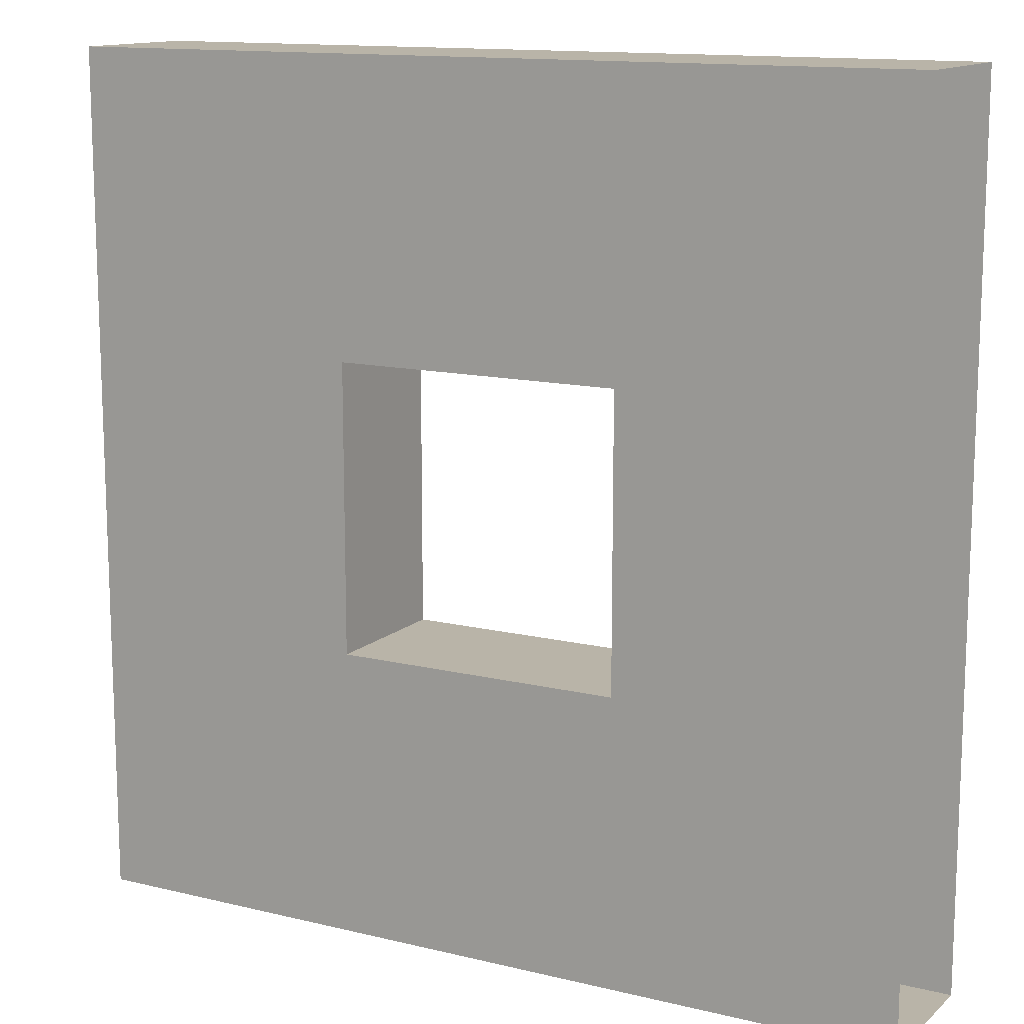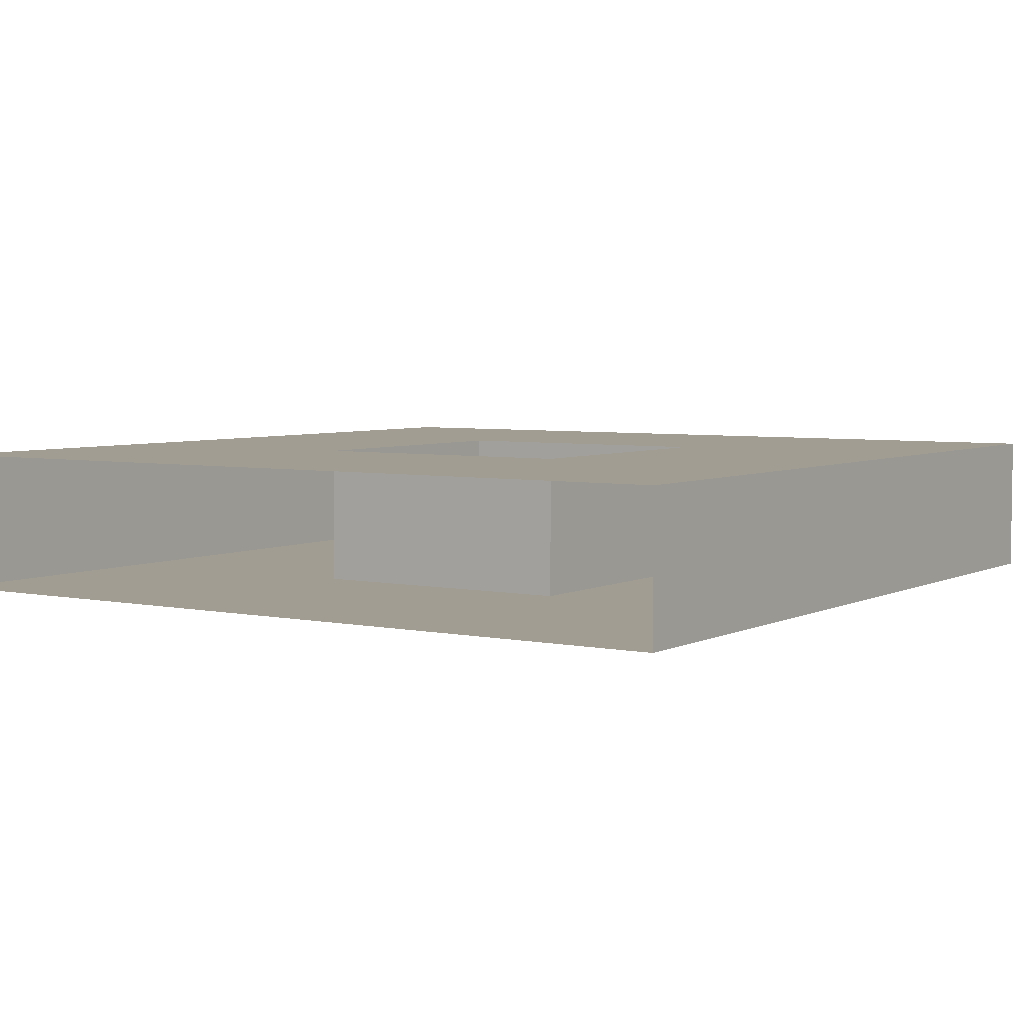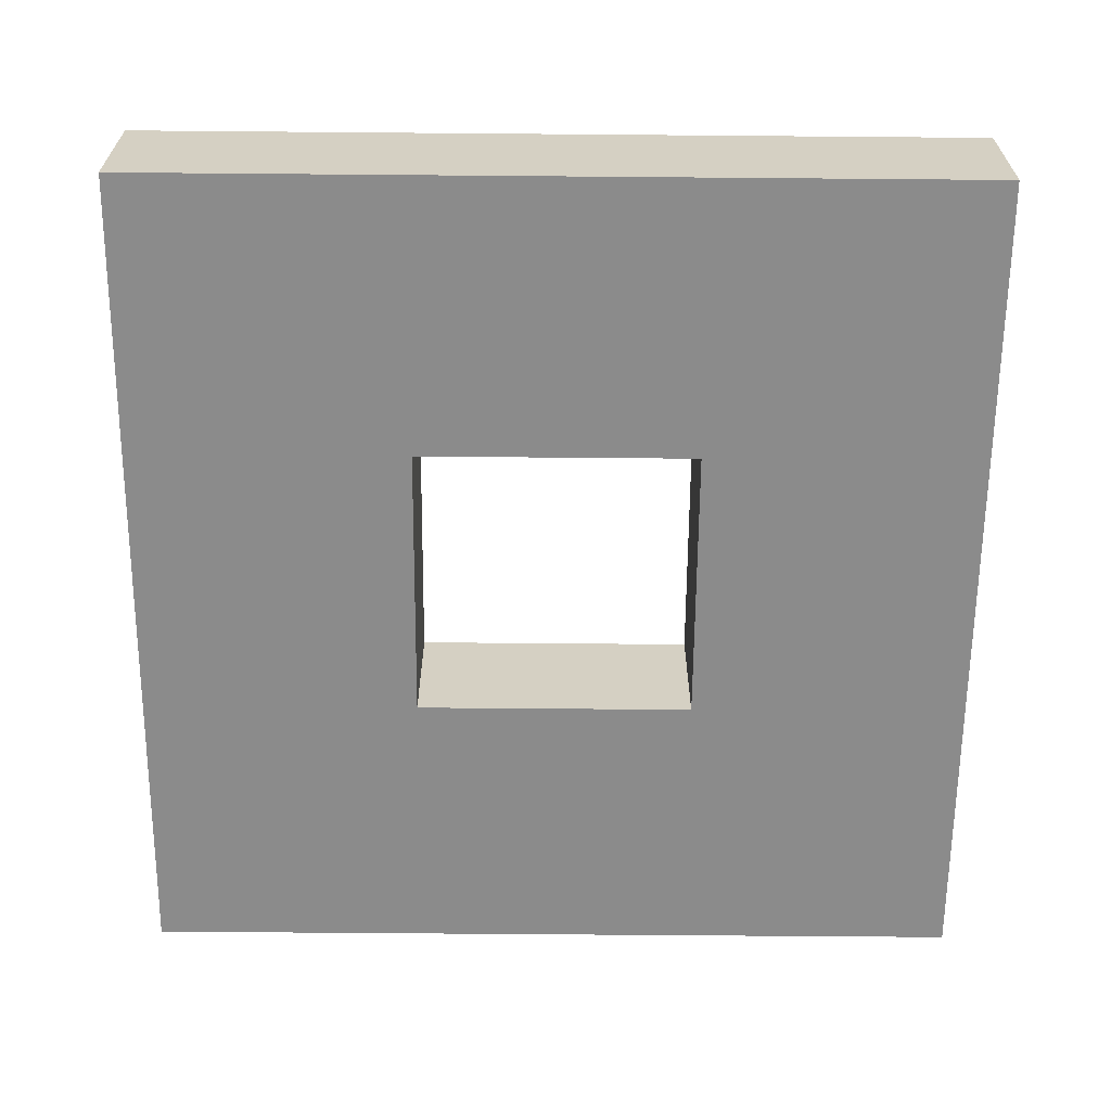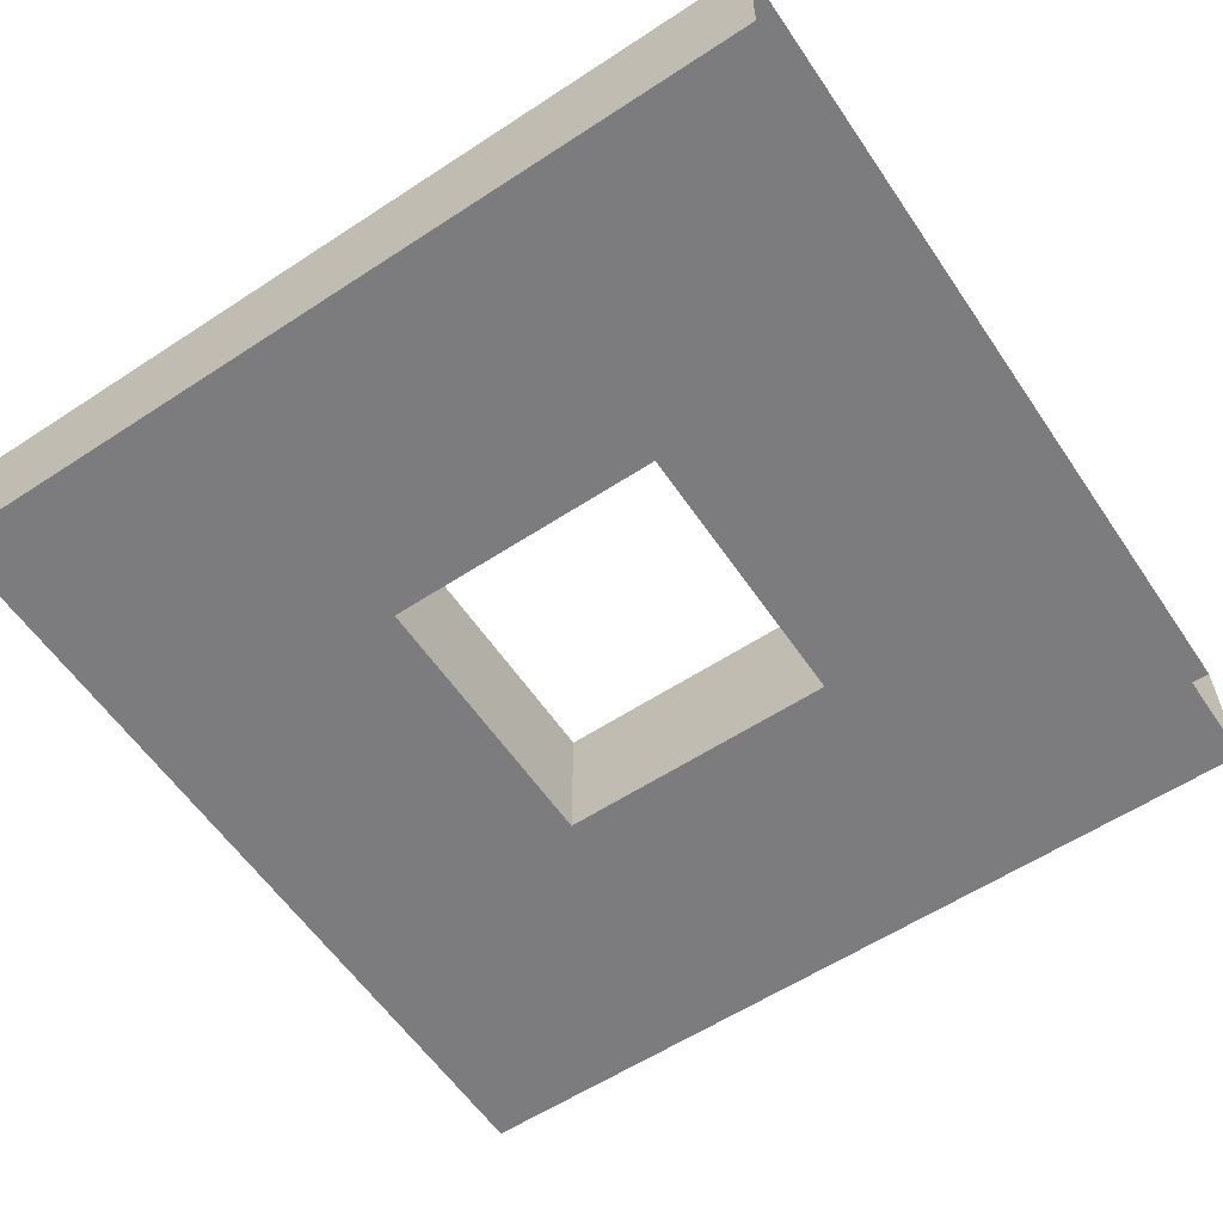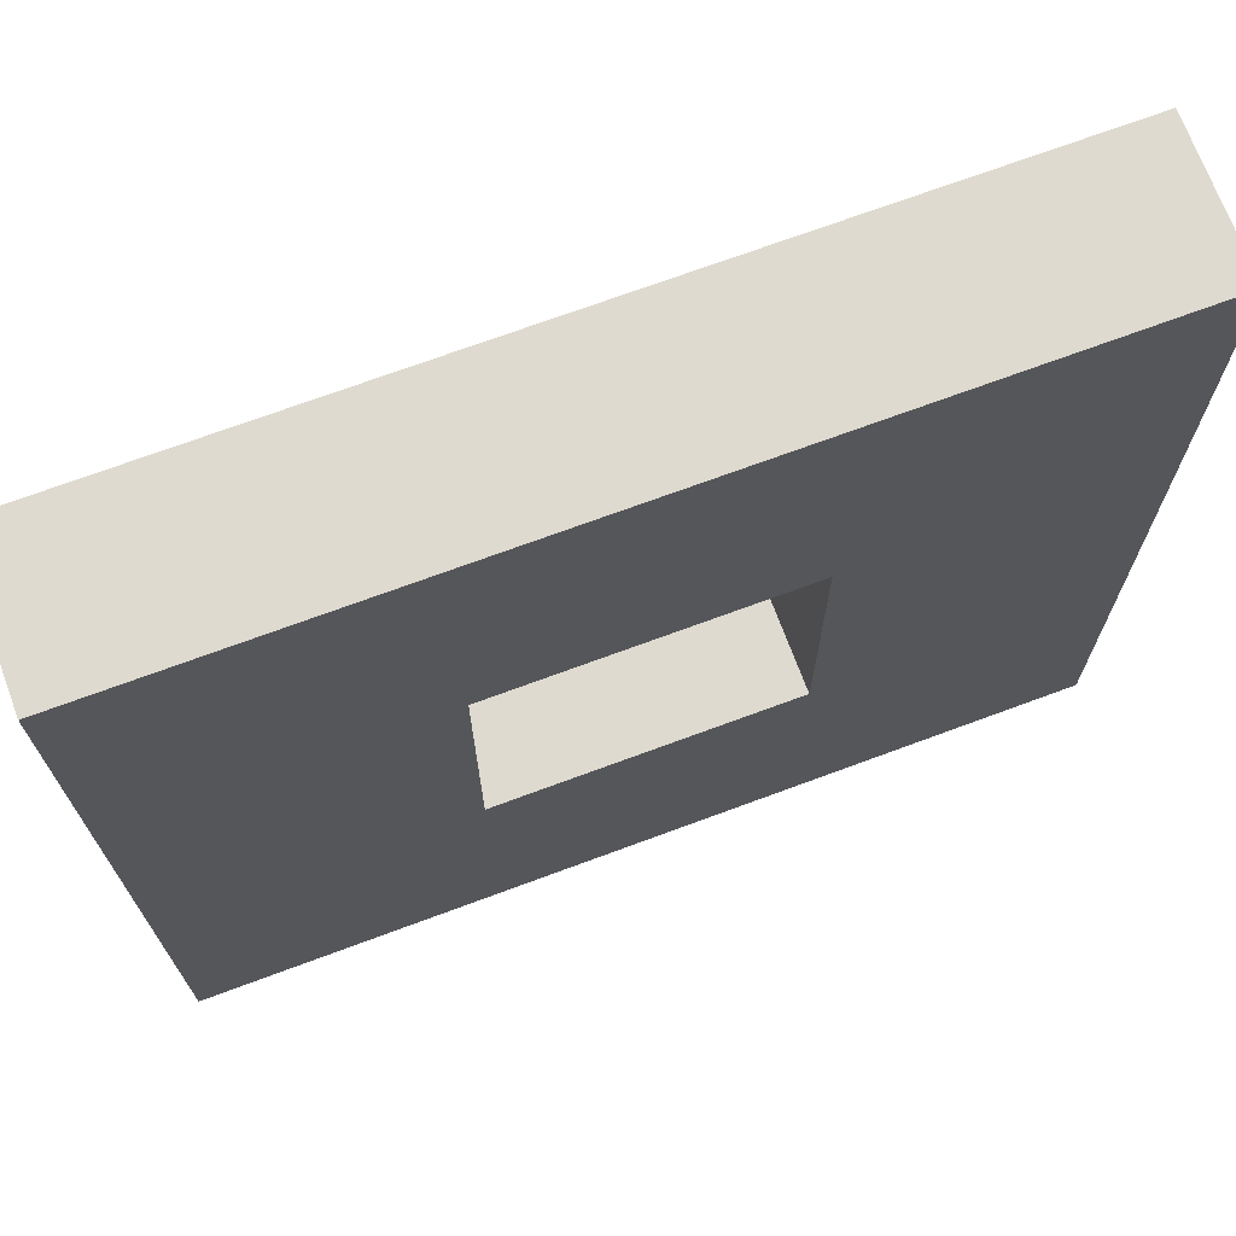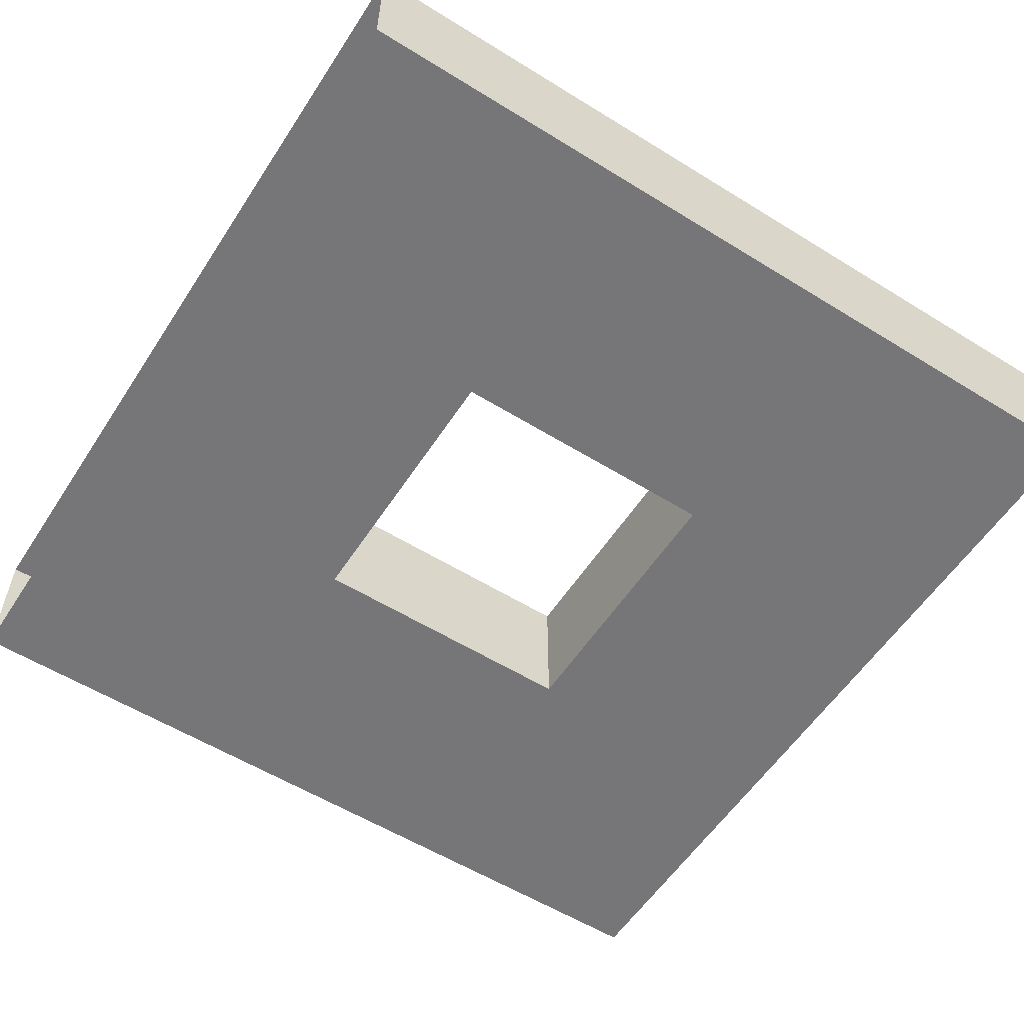
<metadata>
{"format":"obj","ext":"obj","renderer":"f3d","projection":"perspective","resolution":1024,"background":"white","views":[{"elev":13.2,"azim":-151.0,"up":"+Y"},{"elev":4.7,"azim":-56.4,"up":"+Z"},{"elev":-63.8,"azim":179.5,"up":"+Z"},{"elev":-58.9,"azim":34.0,"up":"+Z"},{"elev":70.9,"azim":-20.4,"up":"+Y"},{"elev":-56.9,"azim":147.2,"up":"+Z"}]}
</metadata>
<code>
g default
v -1.5 0 0
v 1.5 0 0
v -1.5 3 0
v 1.5 3 0
v -1.5 3 -0.5
v 1.5 3 -0.5
v -1.5 0 -0.5
v 1.5 0 -0.5
v -0.5 3 -0.5
v -0.5 3 0
v -0.5 0 0
v -0.5 0 -0.5
v 0.5 3 -0.5
v 0.5 3 0
v 0.5 0 0
v 0.5 0 -0.5
v -1.5 1 0
v -0.5 1 0
v 0.5 1 0
v 1.5 1 0
v -1.5 2 0
v -0.5 2 0
v 0.5 2 0
v 1.5 2 0
v -1.5 2 -0.5
v -0.5 2 -0.5
v 0.5 2 -0.5
v 1.5 2 -0.5
v -1.5 1 -0.5
v -0.5 1 -0.5
v 0.5 1 -0.5
v 1.5 1 -0.5
v -0.5 1 -0.5
v 0.5 1 -0.5
v -0.5 2 -0.5
v 0.5 2 -0.5
g Wall_01_IH:Wall_01_IH_Window
f 23 24 4 14
f 14 4 6 13
f 16 31 32 8
f 16 8 2 15
f 3 10 9 5
f 21 22 10 3
f 7 12 11 1
f 29 30 12 7
f 10 14 13 9
f 22 23 14 10
f 12 16 15 11
f 12 30 31 16
f 1 11 18 17
f 11 15 19 18
f 15 2 20 19
f 17 18 22 21
f 19 20 24 23
f 5 9 26 25
f 27 26 9 13
f 28 27 13 6
f 25 26 30 29
f 32 31 27 28
f 18 19 34 33
f 22 18 33 35
f 19 23 36 34
f 23 22 35 36

</code>
